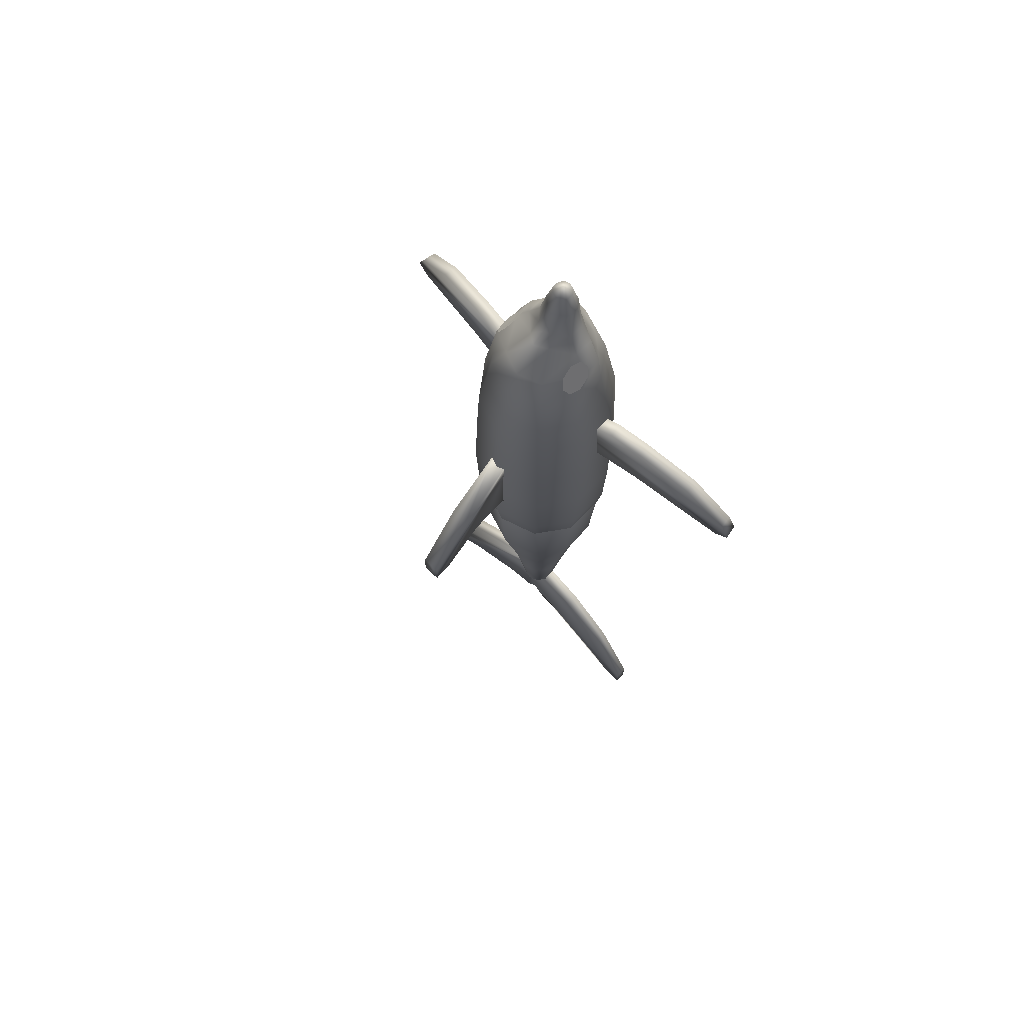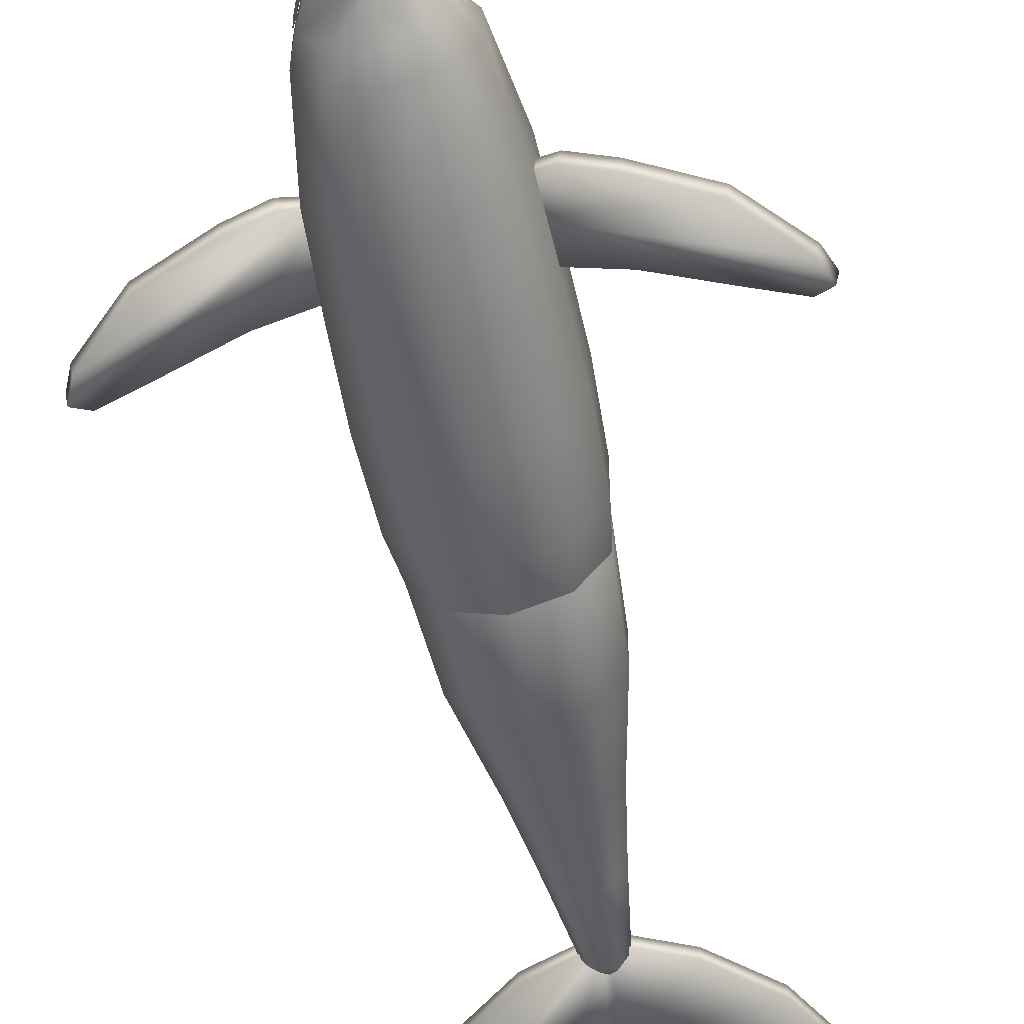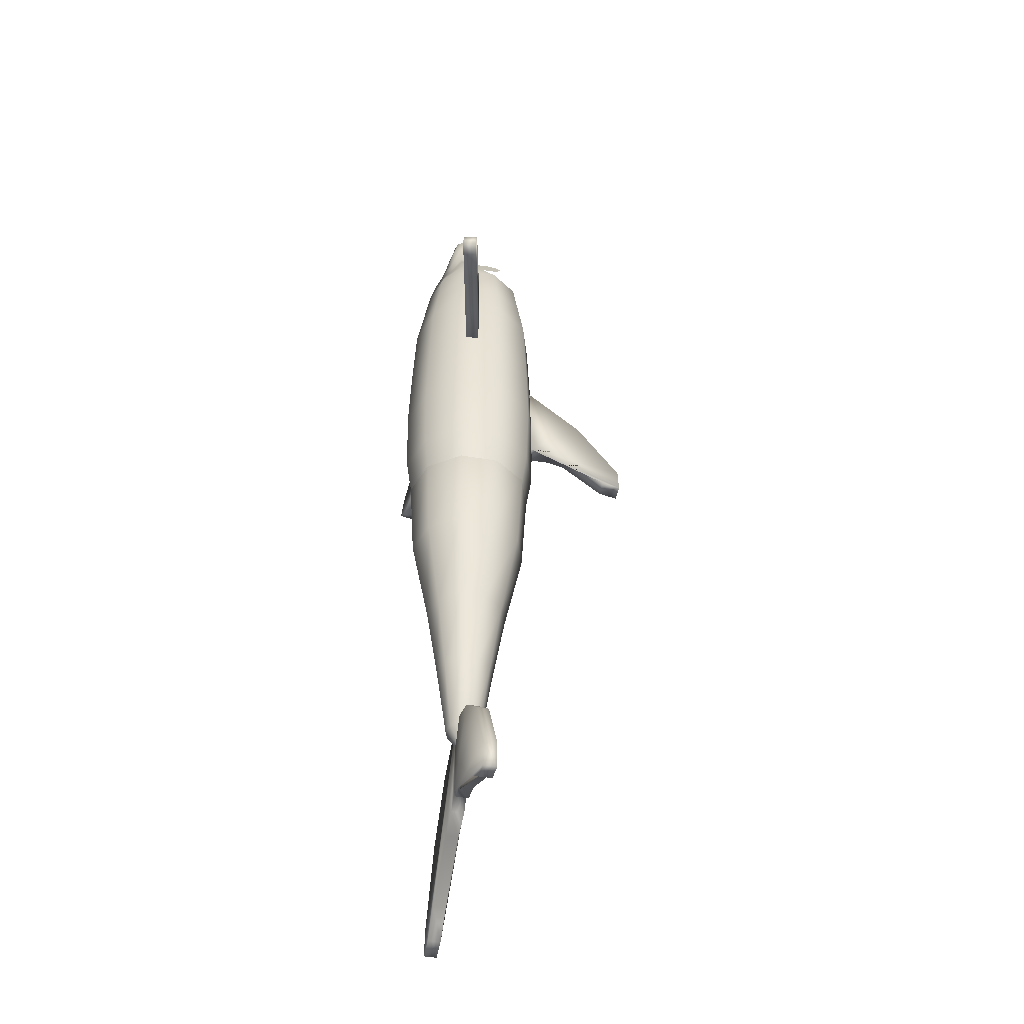
<metadata>
{"format":"obj","ext":"obj","renderer":"f3d","projection":"perspective","resolution":1024,"background":"white","views":[{"elev":71.3,"azim":-135.7,"up":"+Z"},{"elev":-53.1,"azim":10.8,"up":"+Y"},{"elev":-45.9,"azim":78.5,"up":"+Z"}]}
</metadata>
<code>
v 0.1852 0.08101 0.7672
v 0.1635 0.07663 0.7728
v 0.1322 0.07026 0.7661
v 0.07781 0.05915 0.7459
v 0.03548 0.05041 0.7057
v 0.02776 0.04877 0.6874
v 0.04048 0.05132 0.6807
v 0.07714 0.05879 0.6894
v 0.1326 0.07008 0.7036
v 0.1828 0.08028 0.7087
v 0.1992 0.08374 0.7412
v 0.1825 0.09462 0.7671
v 0.1608 0.09025 0.7727
v 0.1295 0.08387 0.766
v 0.07505 0.07276 0.7458
v 0.03272 0.06402 0.7057
v 0.025 0.06238 0.6874
v 0.03772 0.06493 0.6806
v 0.07439 0.0724 0.6894
v 0.1298 0.08369 0.7036
v 0.18 0.09389 0.7086
v 0.1965 0.09735 0.7412
v 0.2322 0.1603 0.6936
v 0.2322 0.2209 0.6412
v 0.2322 0.265 0.5776
v 0.2322 0.2661 0.554
v 0.2322 0.2476 0.5581
v 0.2322 0.2065 0.592
v 0.2322 0.187 0.5971
v 0.2322 0.1654 0.5961
v 0.2494 0.1603 0.6936
v 0.2494 0.2209 0.6412
v 0.2494 0.265 0.5776
v 0.2494 0.2661 0.554
v 0.2494 0.2476 0.5581
v 0.2494 0.2065 0.592
v 0.2494 0.187 0.5971
v 0.2494 0.1654 0.5961
v 0.2189 0.1258 0.4211
v 0.206 0.1081 0.4211
v 0.206 0.08617 0.4211
v 0.2189 0.06846 0.4211
v 0.2397 0.06169 0.4211
v 0.2605 0.06846 0.4211
v 0.2734 0.08617 0.4211
v 0.2734 0.1081 0.4211
v 0.2605 0.1258 0.4211
v 0.2397 0.1325 0.4211
v 0.2048 0.1451 0.4787
v 0.1833 0.1154 0.4787
v 0.1833 0.07879 0.4787
v 0.2048 0.04914 0.4787
v 0.2397 0.03781 0.4787
v 0.2746 0.04914 0.4787
v 0.2961 0.07879 0.4787
v 0.2961 0.1154 0.4787
v 0.2746 0.1451 0.4787
v 0.2397 0.1564 0.4787
v 0.1987 0.1535 0.5496
v 0.1734 0.1187 0.5496
v 0.1734 0.07558 0.5496
v 0.1987 0.04074 0.5496
v 0.2397 0.02743 0.5496
v 0.2807 0.04074 0.5496
v 0.306 0.07558 0.5496
v 0.306 0.1187 0.5496
v 0.2807 0.1535 0.5496
v 0.2397 0.1668 0.5496
v 0.1973 0.1555 0.6226
v 0.1711 0.1194 0.6226
v 0.1711 0.07483 0.6226
v 0.1973 0.03877 0.6226
v 0.2397 0.025 0.6226
v 0.2821 0.03877 0.6226
v 0.3083 0.07483 0.6226
v 0.3083 0.1194 0.6226
v 0.2821 0.1555 0.6226
v 0.2397 0.1692 0.6226
v 0.1986 0.1538 0.6961
v 0.1731 0.1188 0.6961
v 0.1731 0.07548 0.6961
v 0.1986 0.04048 0.6961
v 0.2397 0.02711 0.6961
v 0.2809 0.04048 0.6961
v 0.3063 0.07548 0.6961
v 0.3063 0.1188 0.6961
v 0.2809 0.1538 0.6961
v 0.2397 0.1671 0.6961
v 0.2005 0.1511 0.7719
v 0.1763 0.1177 0.7719
v 0.1763 0.0765 0.7719
v 0.2005 0.04315 0.7719
v 0.2397 0.0304 0.7719
v 0.2789 0.04315 0.7719
v 0.3032 0.0765 0.7719
v 0.3032 0.1177 0.7719
v 0.2789 0.1511 0.7719
v 0.2397 0.1638 0.7719
v 0.2044 0.1458 0.8123
v 0.1825 0.1157 0.8123
v 0.1825 0.07854 0.8123
v 0.2044 0.04847 0.8123
v 0.2397 0.03699 0.8123
v 0.2751 0.04847 0.8123
v 0.2969 0.07854 0.8123
v 0.2969 0.1157 0.8123
v 0.2751 0.1458 0.8123
v 0.2397 0.1572 0.8123
v 0.2082 0.1404 0.8526
v 0.1888 0.1137 0.8526
v 0.1888 0.08057 0.8526
v 0.2082 0.0538 0.8526
v 0.2397 0.04358 0.8526
v 0.2712 0.0538 0.8526
v 0.2906 0.08057 0.8526
v 0.2906 0.1137 0.8526
v 0.2712 0.1404 0.8526
v 0.2397 0.1507 0.8526
v 0.217 0.1306 0.875
v 0.1964 0.09511 0.874
v 0.1964 0.07655 0.874
v 0.217 0.05935 0.874
v 0.2397 0.04872 0.874
v 0.2625 0.05935 0.874
v 0.2819 0.07655 0.874
v 0.2819 0.09511 0.874
v 0.2624 0.1302 0.875
v 0.2397 0.1392 0.8762
v 0.2282 0.11 0.9031
v 0.208 0.09486 0.8988
v 0.208 0.07595 0.8987
v 0.2281 0.06607 0.8987
v 0.2397 0.05692 0.8987
v 0.2513 0.06607 0.8987
v 0.2683 0.07648 0.899
v 0.2683 0.09436 0.8993
v 0.2513 0.11 0.9031
v 0.2397 0.118 0.9071
v 0.2296 0.1009 0.9159
v 0.2189 0.09192 0.9166
v 0.2189 0.07673 0.9161
v 0.2295 0.06807 0.9169
v 0.2397 0.06167 0.9172
v 0.2499 0.06807 0.9169
v 0.2583 0.07672 0.9169
v 0.2584 0.09134 0.9166
v 0.2498 0.1012 0.9159
v 0.2397 0.1051 0.9168
v 0.2309 0.09234 0.9433
v 0.2256 0.08773 0.9432
v 0.2256 0.07748 0.9432
v 0.231 0.07006 0.9432
v 0.2397 0.06723 0.9432
v 0.2484 0.07006 0.9432
v 0.2538 0.07748 0.9432
v 0.2538 0.08773 0.9432
v 0.2485 0.09234 0.9433
v 0.2397 0.09817 0.9438
v 0.2344 0.08941 0.9663
v 0.2311 0.08594 0.9663
v 0.2311 0.07926 0.9663
v 0.2344 0.07473 0.9663
v 0.2397 0.073 0.9663
v 0.245 0.07473 0.9663
v 0.2483 0.07926 0.9663
v 0.2483 0.08594 0.9663
v 0.245 0.08941 0.9663
v 0.2397 0.09114 0.9663
v 0.2397 0.08218 0.975
v 0.2942 0.08101 0.7672
v 0.3159 0.07663 0.7728
v 0.3472 0.07026 0.7661
v 0.4016 0.05915 0.7459
v 0.4439 0.05041 0.7057
v 0.4517 0.04877 0.6874
v 0.4389 0.05132 0.6806
v 0.4023 0.05879 0.6894
v 0.3468 0.07008 0.7036
v 0.2966 0.08028 0.7087
v 0.2802 0.08374 0.7412
v 0.297 0.09462 0.7671
v 0.3186 0.09025 0.7727
v 0.3499 0.08387 0.766
v 0.4044 0.07276 0.7458
v 0.4467 0.06402 0.7057
v 0.4544 0.06238 0.6874
v 0.4417 0.06493 0.6806
v 0.405 0.0724 0.6894
v 0.3496 0.08369 0.7036
v 0.2994 0.09389 0.7086
v 0.283 0.09735 0.7412
v 0.2295 0.1112 0.1812
v 0.2232 0.1025 0.1812
v 0.2232 0.09175 0.1812
v 0.2295 0.08307 0.1812
v 0.2397 0.07975 0.1812
v 0.2499 0.08307 0.1812
v 0.2562 0.09175 0.1812
v 0.2562 0.1025 0.1812
v 0.2499 0.1112 0.1812
v 0.2397 0.1145 0.1812
v 0.2231 0.12 0.2566
v 0.2128 0.1059 0.2566
v 0.2128 0.08837 0.2566
v 0.2231 0.07421 0.2566
v 0.2397 0.0688 0.2566
v 0.2564 0.07421 0.2566
v 0.2666 0.08837 0.2566
v 0.2666 0.1059 0.2566
v 0.2564 0.12 0.2566
v 0.2397 0.1254 0.2566
v 0.2159 0.1299 0.3321
v 0.2012 0.1096 0.3321
v 0.2012 0.08461 0.3321
v 0.2159 0.06437 0.3321
v 0.2397 0.05663 0.3321
v 0.2635 0.06437 0.3321
v 0.2782 0.08461 0.3321
v 0.2782 0.1096 0.3321
v 0.2635 0.1299 0.3321
v 0.2397 0.1376 0.3321
v 0.2052 0.1446 0.4233
v 0.1838 0.1153 0.4233
v 0.1838 0.07897 0.4233
v 0.2052 0.0496 0.4233
v 0.2397 0.03838 0.4233
v 0.2742 0.0496 0.4233
v 0.2956 0.07897 0.4233
v 0.2956 0.1153 0.4233
v 0.2742 0.1446 0.4233
v 0.2397 0.1559 0.4233
v 0.2016 0.1496 0.5231
v 0.1781 0.1171 0.5231
v 0.1781 0.07709 0.5231
v 0.2016 0.04468 0.5231
v 0.2397 0.0323 0.5231
v 0.2778 0.04468 0.5231
v 0.3014 0.07709 0.5231
v 0.3014 0.1171 0.5231
v 0.2778 0.1496 0.5231
v 0.2397 0.1619 0.5231
v 0.2095 0.1387 0.5523
v 0.1908 0.113 0.5523
v 0.1908 0.08122 0.5523
v 0.2095 0.05551 0.5523
v 0.2397 0.04568 0.5523
v 0.2699 0.05551 0.5523
v 0.2886 0.08122 0.5523
v 0.2886 0.113 0.5523
v 0.2699 0.1387 0.5523
v 0.2397 0.1486 0.5523
v 0.2397 0.09712 0.1556
v 0.2513 0.08959 0.09551
v 0.2795 0.08959 0.08745
v 0.343 0.08959 0.05018
v 0.3692 0.08959 0.02903
v 0.3903 0.08959 0.025
v 0.3903 0.08959 0.05119
v 0.349 0.08959 0.1237
v 0.2986 0.08959 0.168
v 0.2407 0.1017 0.1087
v 0.2407 0.08994 0.195
v 0.1808 0.08959 0.168
v 0.1304 0.08959 0.1237
v 0.0891 0.08959 0.05119
v 0.0891 0.08959 0.025
v 0.1103 0.08959 0.02903
v 0.1364 0.08959 0.05018
v 0.1999 0.08959 0.08745
v 0.2281 0.08959 0.09551
v 0.2406 0.09005 0.1081
v 0.2281 0.102 0.09551
v 0.2513 0.102 0.09551
v 0.2795 0.102 0.08745
v 0.343 0.102 0.05018
v 0.3692 0.102 0.02903
v 0.3903 0.102 0.025
v 0.3903 0.102 0.05119
v 0.349 0.102 0.1237
v 0.2986 0.102 0.168
v 0.1999 0.102 0.08745
v 0.2417 0.1008 0.1946
v 0.1808 0.102 0.168
v 0.1304 0.102 0.1237
v 0.0891 0.102 0.05119
v 0.0891 0.102 0.025
v 0.1103 0.102 0.02903
v 0.1364 0.102 0.05018
v 0.193 0.1058 0.8689
v 0.1944 0.114 0.872
v 0.1977 0.1173 0.8794
v 0.2011 0.114 0.8869
v 0.2024 0.1058 0.89
v 0.2011 0.09763 0.8869
v 0.1977 0.09425 0.8794
v 0.1944 0.09763 0.872
v 0.1916 0.1058 0.864
v 0.1936 0.1174 0.8683
v 0.1983 0.1222 0.8789
v 0.203 0.1174 0.8895
v 0.205 0.1058 0.8939
v 0.203 0.09422 0.8895
v 0.1983 0.08943 0.8789
v 0.1936 0.09422 0.8683
v 0.2873 0.1061 0.867
v 0.2858 0.1142 0.87
v 0.282 0.1176 0.8772
v 0.2782 0.1142 0.8845
v 0.2767 0.1061 0.8875
v 0.2782 0.09791 0.8845
v 0.282 0.09453 0.8772
v 0.2858 0.09791 0.87
v 0.2877 0.1061 0.8631
v 0.2856 0.1177 0.8674
v 0.2804 0.1224 0.8778
v 0.2753 0.1177 0.8881
v 0.2732 0.1061 0.8924
v 0.2753 0.09451 0.8881
v 0.2804 0.08971 0.8778
v 0.2856 0.09451 0.8674
f 12 22 1
f 13 12 2
f 14 13 3
f 15 14 4
f 16 15 5
f 17 16 6
f 18 17 7
f 19 18 8
f 20 19 9
f 21 20 10
f 22 21 11
f 2 1 3
f 21 22 20
f 31 38 23
f 32 31 24
f 33 32 25
f 34 33 26
f 35 34 27
f 36 35 28
f 37 36 29
f 38 37 30
f 24 23 25
f 36 37 38
f 182 181 183
f 179 180 178
f 180 179 191
f 179 178 190
f 178 177 189
f 177 176 188
f 176 175 187
f 175 174 186
f 174 173 185
f 173 172 184
f 40 39 50
f 41 40 51
f 42 41 52
f 43 42 53
f 44 43 54
f 45 44 55
f 46 45 56
f 47 46 57
f 48 47 58
f 39 48 49
f 50 49 60
f 51 50 61
f 52 51 62
f 53 52 63
f 54 53 64
f 55 54 65
f 56 55 66
f 57 56 67
f 58 57 68
f 49 58 59
f 60 59 70
f 61 60 71
f 62 61 72
f 63 62 73
f 64 63 74
f 65 64 75
f 66 65 76
f 67 66 77
f 68 67 78
f 59 68 69
f 70 69 80
f 71 70 81
f 72 71 82
f 73 72 83
f 74 73 84
f 75 74 85
f 76 75 86
f 77 76 87
f 78 77 88
f 69 78 79
f 80 79 90
f 81 80 91
f 82 81 92
f 83 82 93
f 84 83 94
f 85 84 95
f 86 85 96
f 87 86 97
f 88 87 98
f 79 88 89
f 90 89 100
f 91 90 101
f 92 91 102
f 93 92 103
f 94 93 104
f 95 94 105
f 96 95 106
f 97 96 107
f 98 97 108
f 89 98 99
f 100 99 110
f 101 100 111
f 102 101 112
f 103 102 113
f 104 103 114
f 105 104 115
f 106 105 116
f 107 106 117
f 108 107 118
f 99 108 109
f 110 109 120
f 111 110 121
f 112 111 122
f 113 112 123
f 114 113 124
f 115 114 125
f 116 115 126
f 117 116 127
f 118 117 128
f 109 118 119
f 120 119 130
f 121 120 131
f 122 121 132
f 123 122 133
f 124 123 134
f 125 124 135
f 126 125 136
f 127 126 137
f 128 127 138
f 119 128 129
f 130 129 140
f 131 130 141
f 132 131 142
f 133 132 143
f 134 133 144
f 135 134 145
f 136 135 146
f 137 136 147
f 138 137 148
f 129 138 139
f 140 139 150
f 141 140 151
f 142 141 152
f 143 142 153
f 144 143 154
f 145 144 155
f 146 145 156
f 147 146 157
f 148 147 158
f 139 148 149
f 150 149 160
f 151 150 161
f 152 151 162
f 153 152 163
f 154 153 164
f 155 154 165
f 156 155 166
f 157 156 167
f 158 157 168
f 149 158 159
f 160 159 169
f 161 160 169
f 162 161 169
f 163 162 169
f 164 163 169
f 165 164 169
f 166 165 169
f 167 166 169
f 168 167 169
f 159 168 169
f 170 180 181
f 171 170 182
f 172 171 183
f 193 252 192
f 194 252 193
f 195 252 194
f 196 252 195
f 197 252 196
f 198 252 197
f 199 252 198
f 200 252 199
f 201 252 200
f 192 252 201
f 193 192 203
f 194 193 204
f 195 194 205
f 196 195 206
f 197 196 207
f 198 197 208
f 199 198 209
f 200 199 210
f 201 200 211
f 192 201 202
f 203 202 213
f 204 203 214
f 205 204 215
f 206 205 216
f 207 206 217
f 208 207 218
f 209 208 219
f 210 209 220
f 211 210 221
f 202 211 212
f 213 212 223
f 214 213 224
f 215 214 225
f 216 215 226
f 217 216 227
f 218 217 228
f 219 218 229
f 220 219 230
f 221 220 231
f 212 221 222
f 223 222 233
f 224 223 234
f 225 224 235
f 226 225 236
f 227 226 237
f 228 227 238
f 229 228 239
f 230 229 240
f 231 230 241
f 222 231 232
f 233 232 243
f 234 233 244
f 235 234 245
f 236 235 246
f 237 236 247
f 238 237 248
f 239 238 249
f 240 239 250
f 241 240 251
f 232 241 242
f 273 261 253
f 274 273 254
f 275 274 255
f 276 275 256
f 277 276 257
f 278 277 258
f 279 278 259
f 280 279 260
f 262 282 260
f 283 282 263
f 284 283 264
f 285 284 265
f 286 285 266
f 287 286 267
f 288 287 268
f 281 288 269
f 272 281 270
f 261 272 271
f 263 262 264
f 272 261 281
f 280 282 279
f 253 271 254
f 295 296 294
f 303 304 302
f 306 305 307
f 314 313 315
f 1 22 11
f 2 12 1
f 3 13 2
f 4 14 3
f 5 15 4
f 6 16 5
f 7 17 6
f 8 18 7
f 9 19 8
f 10 20 9
f 11 21 10
f 3 1 4
f 4 1 5
f 5 1 6
f 6 1 7
f 7 1 8
f 8 1 9
f 9 1 10
f 10 1 11
f 20 22 19
f 19 22 18
f 18 22 17
f 17 22 16
f 16 22 15
f 15 22 14
f 14 22 13
f 13 22 12
f 23 38 30
f 24 31 23
f 25 32 24
f 26 33 25
f 27 34 26
f 28 35 27
f 29 36 28
f 30 37 29
f 25 23 26
f 26 23 27
f 27 23 28
f 28 23 29
f 29 23 30
f 36 38 35
f 35 38 34
f 34 38 33
f 33 38 32
f 32 38 31
f 183 181 184
f 184 181 185
f 185 181 186
f 186 181 187
f 187 181 188
f 188 181 189
f 189 181 190
f 190 181 191
f 178 180 177
f 177 180 176
f 176 180 175
f 175 180 174
f 174 180 173
f 173 180 172
f 172 180 171
f 171 180 170
f 191 179 190
f 190 178 189
f 189 177 188
f 188 176 187
f 187 175 186
f 186 174 185
f 185 173 184
f 184 172 183
f 50 39 49
f 51 40 50
f 52 41 51
f 53 42 52
f 54 43 53
f 55 44 54
f 56 45 55
f 57 46 56
f 58 47 57
f 49 48 58
f 60 49 59
f 61 50 60
f 62 51 61
f 63 52 62
f 64 53 63
f 65 54 64
f 66 55 65
f 67 56 66
f 68 57 67
f 59 58 68
f 70 59 69
f 71 60 70
f 72 61 71
f 73 62 72
f 74 63 73
f 75 64 74
f 76 65 75
f 77 66 76
f 78 67 77
f 69 68 78
f 80 69 79
f 81 70 80
f 82 71 81
f 83 72 82
f 84 73 83
f 85 74 84
f 86 75 85
f 87 76 86
f 88 77 87
f 79 78 88
f 90 79 89
f 91 80 90
f 92 81 91
f 93 82 92
f 94 83 93
f 95 84 94
f 96 85 95
f 97 86 96
f 98 87 97
f 89 88 98
f 100 89 99
f 101 90 100
f 102 91 101
f 103 92 102
f 104 93 103
f 105 94 104
f 106 95 105
f 107 96 106
f 108 97 107
f 99 98 108
f 110 99 109
f 111 100 110
f 112 101 111
f 113 102 112
f 114 103 113
f 115 104 114
f 116 105 115
f 117 106 116
f 118 107 117
f 109 108 118
f 120 109 119
f 121 110 120
f 122 111 121
f 123 112 122
f 124 113 123
f 125 114 124
f 126 115 125
f 127 116 126
f 128 117 127
f 119 118 128
f 130 119 129
f 131 120 130
f 132 121 131
f 133 122 132
f 134 123 133
f 135 124 134
f 136 125 135
f 137 126 136
f 138 127 137
f 129 128 138
f 140 129 139
f 141 130 140
f 142 131 141
f 143 132 142
f 144 133 143
f 145 134 144
f 146 135 145
f 147 136 146
f 148 137 147
f 139 138 148
f 150 139 149
f 151 140 150
f 152 141 151
f 153 142 152
f 154 143 153
f 155 144 154
f 156 145 155
f 157 146 156
f 158 147 157
f 149 148 158
f 160 149 159
f 161 150 160
f 162 151 161
f 163 152 162
f 164 153 163
f 165 154 164
f 166 155 165
f 167 156 166
f 168 157 167
f 159 158 168
f 181 180 191
f 182 170 181
f 183 171 182
f 203 192 202
f 204 193 203
f 205 194 204
f 206 195 205
f 207 196 206
f 208 197 207
f 209 198 208
f 210 199 209
f 211 200 210
f 202 201 211
f 213 202 212
f 214 203 213
f 215 204 214
f 216 205 215
f 217 206 216
f 218 207 217
f 219 208 218
f 220 209 219
f 221 210 220
f 212 211 221
f 223 212 222
f 224 213 223
f 225 214 224
f 226 215 225
f 227 216 226
f 228 217 227
f 229 218 228
f 230 219 229
f 231 220 230
f 222 221 231
f 233 222 232
f 234 223 233
f 235 224 234
f 236 225 235
f 237 226 236
f 238 227 237
f 239 228 238
f 240 229 239
f 241 230 240
f 232 231 241
f 243 232 242
f 244 233 243
f 245 234 244
f 246 235 245
f 247 236 246
f 248 237 247
f 249 238 248
f 250 239 249
f 251 240 250
f 242 241 251
f 253 261 271
f 254 273 253
f 255 274 254
f 256 275 255
f 257 276 256
f 258 277 257
f 259 278 258
f 260 279 259
f 260 282 280
f 263 282 262
f 264 283 263
f 265 284 264
f 266 285 265
f 267 286 266
f 268 287 267
f 269 288 268
f 270 281 269
f 271 272 270
f 264 262 265
f 265 262 266
f 266 262 267
f 267 262 268
f 268 262 269
f 269 262 270
f 270 262 271
f 281 261 288
f 288 261 287
f 287 261 286
f 286 261 285
f 285 261 284
f 284 261 283
f 283 261 282
f 279 282 278
f 278 282 277
f 277 282 276
f 276 282 275
f 275 282 274
f 274 282 273
f 273 282 261
f 254 271 255
f 256 255 271
f 257 256 271
f 257 271 258
f 258 271 259
f 259 271 260
f 260 271 262
f 294 296 293
f 293 296 292
f 292 296 291
f 291 296 290
f 290 296 289
f 301 302 304
f 300 301 304
f 299 300 304
f 298 299 304
f 298 304 297
f 307 305 308
f 308 305 309
f 309 305 310
f 310 305 311
f 311 305 312
f 316 315 313
f 317 316 313
f 318 317 313
f 318 313 319
f 319 313 320

</code>
